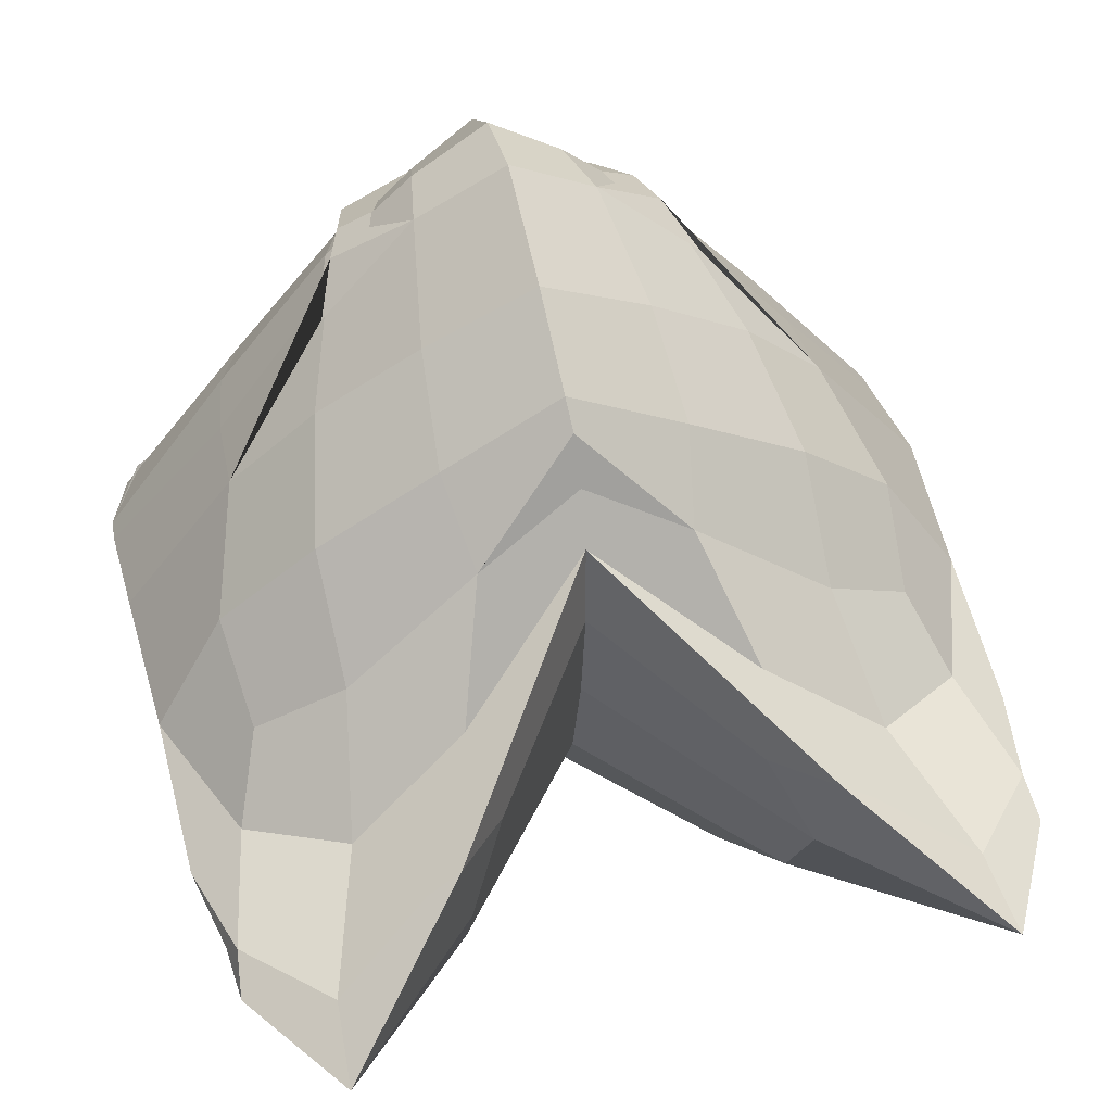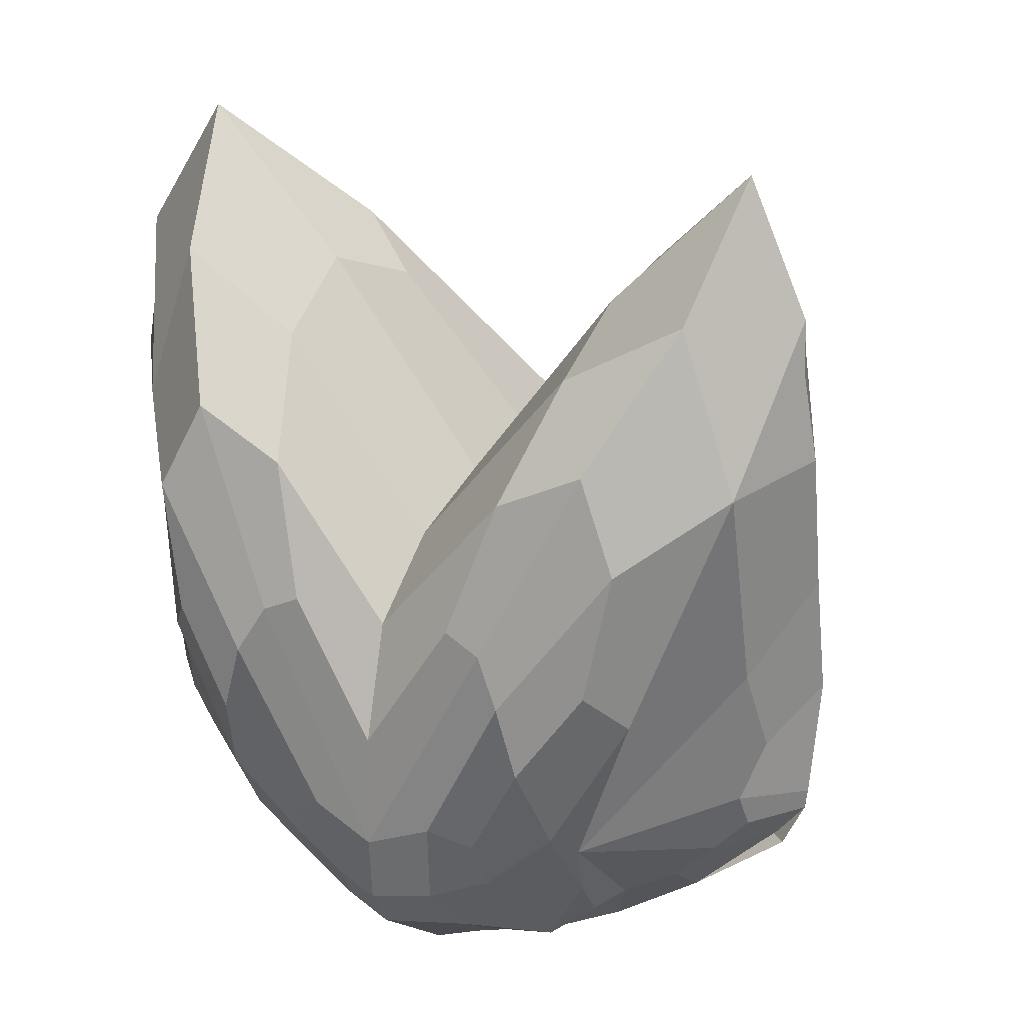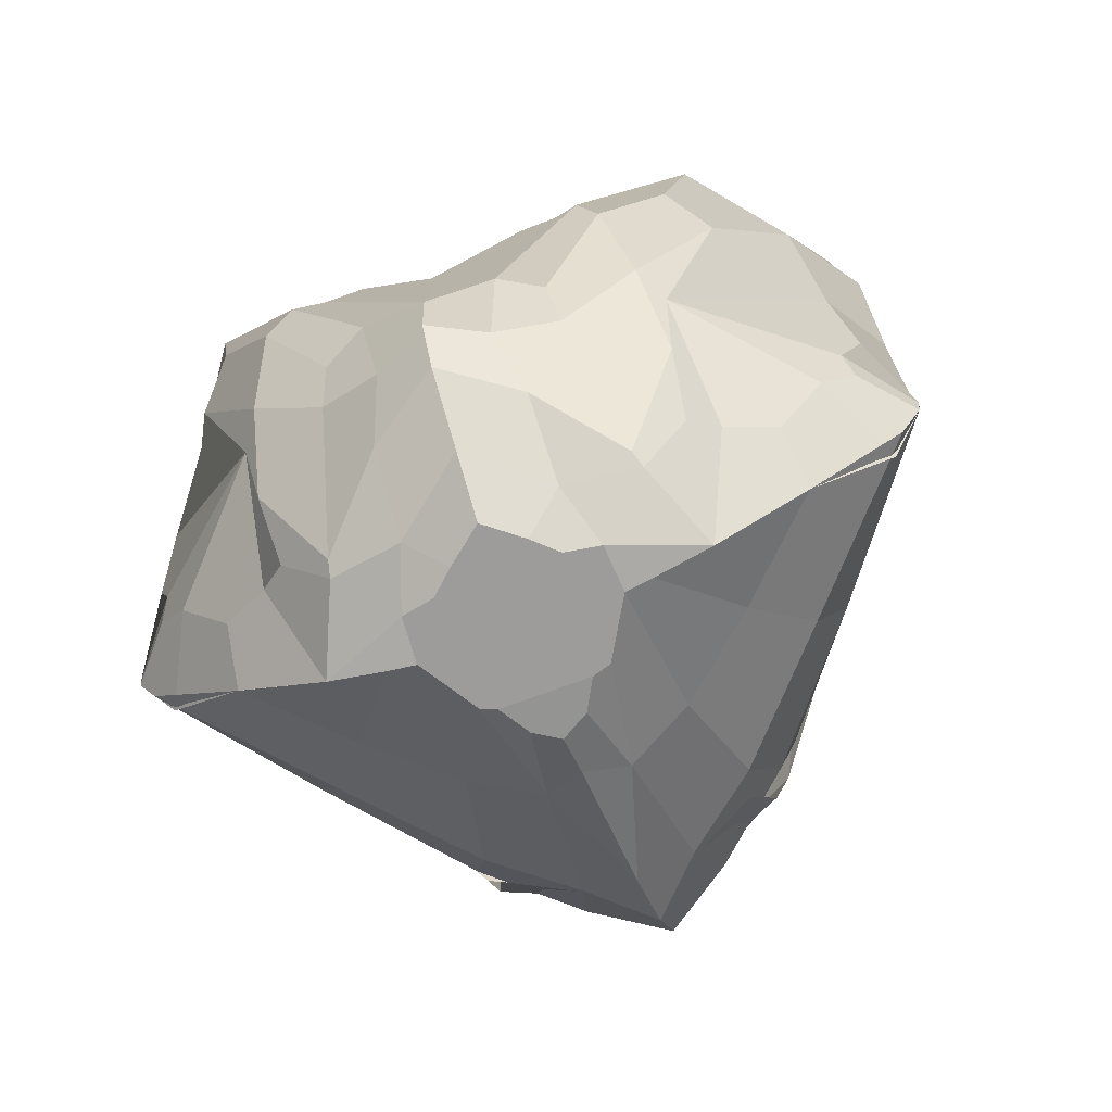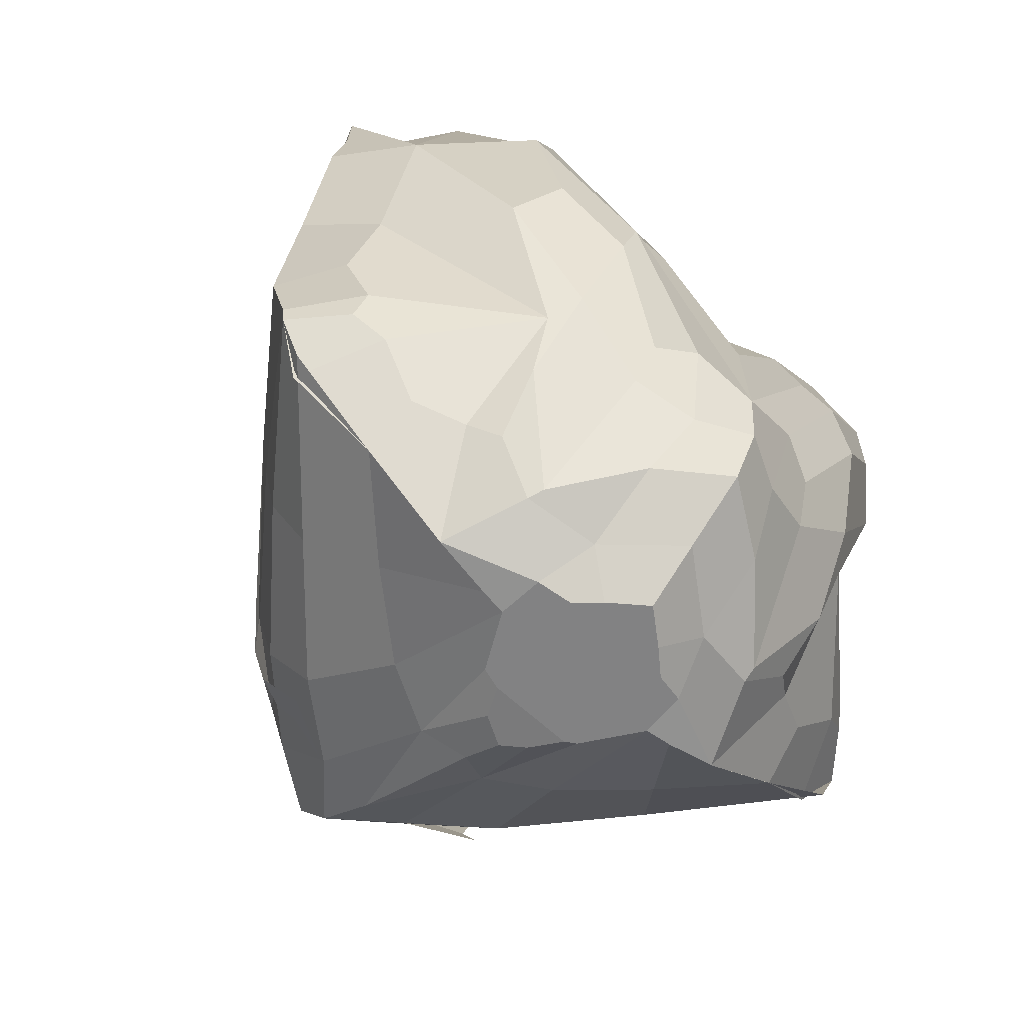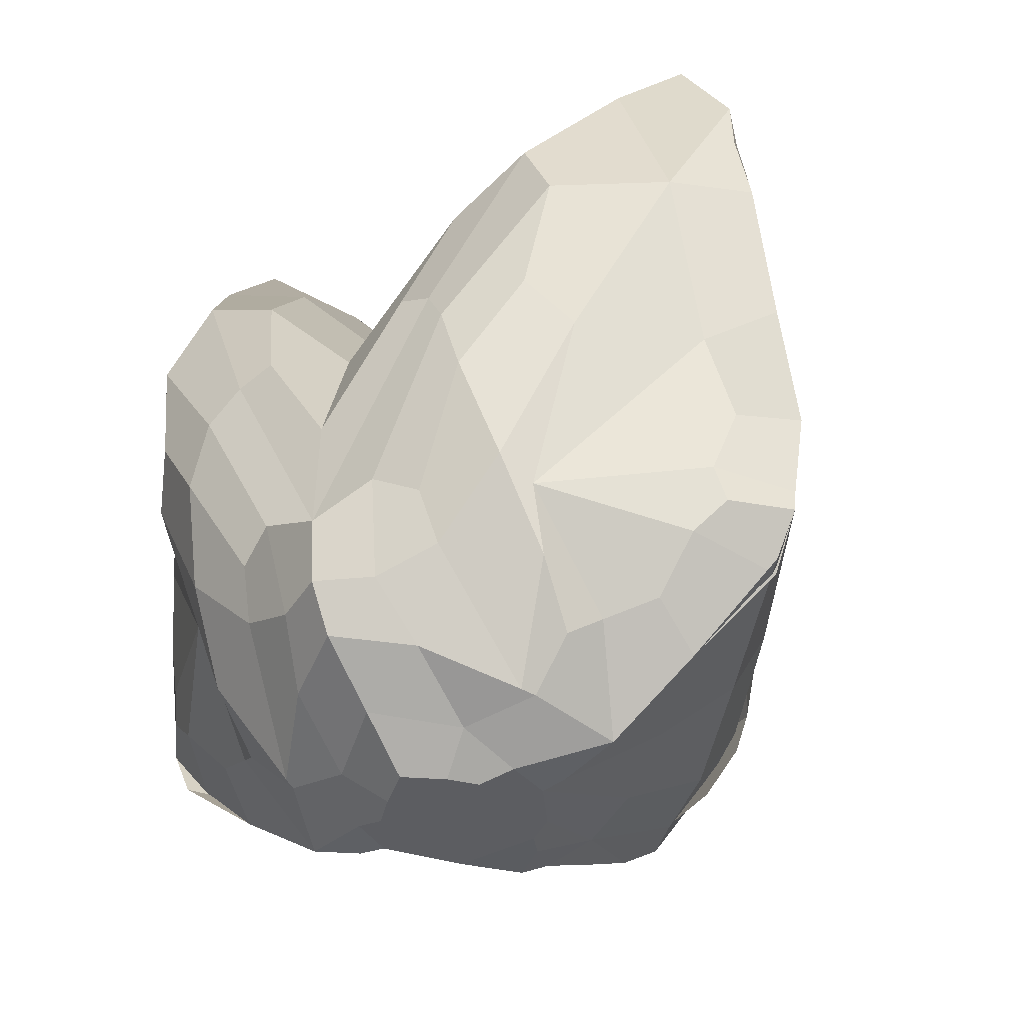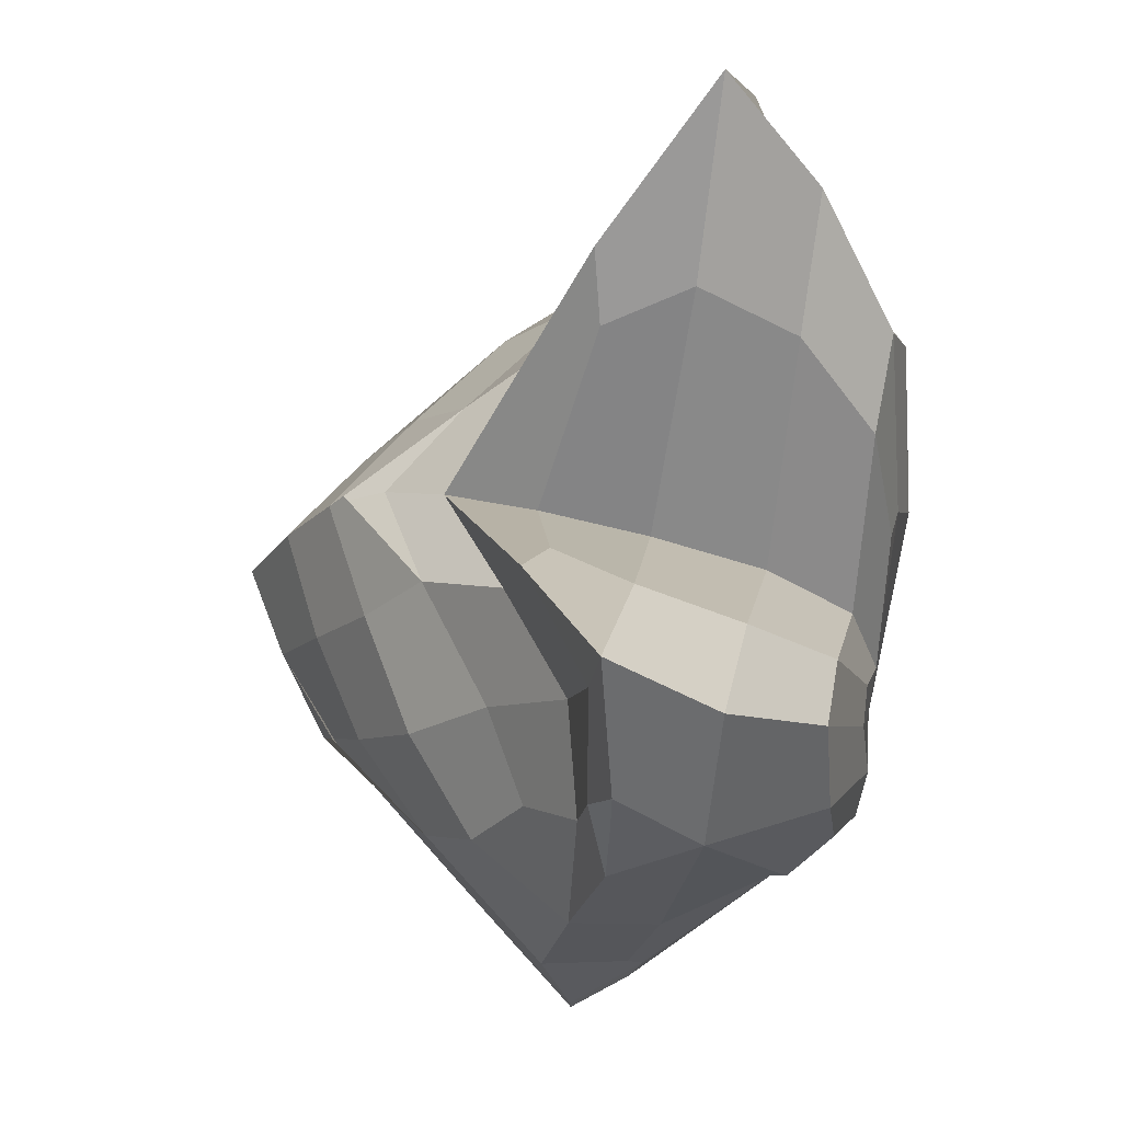
<metadata>
{"format":"obj","ext":"obj","renderer":"f3d","projection":"perspective","resolution":1024,"background":"white","views":[{"elev":48.5,"azim":164.9,"up":"+Z"},{"elev":24.6,"azim":-154.1,"up":"+Y"},{"elev":-71.7,"azim":-159.6,"up":"+Y"},{"elev":-62.3,"azim":136.5,"up":"+Y"},{"elev":-38.8,"azim":-145.8,"up":"+Y"},{"elev":63.5,"azim":101.3,"up":"+Y"}]}
</metadata>
<code>
o Plane
v 0.1924 2.252 1.002
v 0.3261 3.64 0.2071
v 0.8401 3.198 0.1747
v 0.23 2.439 1.029
v 0.1924 2.259 0.9558
v 0.7215 2.258 0.4333
v 0.7225 2.043 -0.1412
v 0.5175 1.939 -0.265
v 0.1091 1.836 0.4796
v 0.5034 1.898 0.2146
v 0.9363 2.273 -0.1355
v 0.2684 3.191 0.5675
v 0.2859 2.737 0.8875
v 0.7714 2.651 0.4691
v 0.5478 3.794 0.179
v 0.9802 2.546 -0.1358
v 0.9923 3.69 -0.01648
v 0.1462 2.071 -0.5968
v 0.511 2.338 -0.5641
v 0.4032 2.788 -0.6875
v 0.2307 2.964 -0.6419
v 0.1966 1.77 -0.2656
v 0.4179 3.603 -0.3044
v 0.9093 3.342 -0.2964
v 0.3854 2.236 0.8602
v 0.3083 2.994 0.7266
v 0.5506 2.704 0.7059
v 0.6131 3.25 0.3156
v 0.1515 2.049 0.8471
v 0.4212 2.246 0.7893
v 0.8668 2.952 0.3117
v 0.7572 2.439 0.4442
v 0.1523 2.069 0.8622
v 0.4838 2.501 0.8139
v 1.058 2.28 0.005678
v 1.045 2.164 0.005286
v 0.675 2.093 0.4286
v 0.6437 2.085 0.3767
v 0.288 1.865 0.3896
v 0.2682 1.863 0.4286
v 0.8494 2.185 -0.1723
v 0.1644 1.722 0.1714
v 0.5907 1.987 -0.2087
v 0.3318 1.704 -0.000176
v 0.7369 1.934 -0.003293
v 0.2328 1.704 0.008011
v 0.37 3.456 0.3199
v 0.4632 3.795 0.2504
v 1.064 2.643 0.08574
v 1.007 3.794 -0.07602
v 0.796 3.915 0.02192
v 0.3353 3.316 -0.5434
v 0.6925 3.199 -0.5895
v 0.7196 2.723 -0.5183
v 0.9399 2.782 -0.2114
v 0.9202 2.369 -0.1707
v 0.3305 1.778 -0.1807
v 0.2497 1.705 -0.115
v 0.1762 2.335 -0.665
v 0.538 2.097 -0.4032
v 0.3932 1.816 -0.2271
v 0.3107 2.137 -0.5512
v 0.7369 1.934 -0.002901
v 0.193 1.91 -0.4684
v 0.4586 2.592 -0.6812
v 0.3316 2.915 -0.6516
v 0.07072 1.705 0.2623
v 0.09524 1.687 -0.1944
v 0.9183 3.376 0.02088
v 1.057 3.404 -0.07601
v 0.4249 2.275 -0.5473
v 0.4307 3.74 -0.02193
v 0.75 3.801 -0.2939
v 1.058 2.28 0.005286
v 0.4677 2.408 0.8039
v 0.03762 2.146 0.9145
v 0.357 2.051 0.6808
v 0.3377 2.044 0.7486
v 0.4255 2.344 0.8641
v 0.9617 2.141 0.05693
v 0.9957 2.145 0.004183
v 1.064 2.338 0.00558
v 0.2542 1.744 0.04509
v 0.2578 1.699 0.00814
v 0.6192 2.983 0.5335
v 1.056 3 0.01474
v 0.675 3.541 0.09334
v 1.014 3.639 -0.07625
v 0.8156 4.142 -0.0083
v 0.5593 2.268 -0.4822
v 0.5781 3.443 -0.5436
v 0.6288 2.843 -0.6231
v 0.3802 1.815 -0.2736
v 0.4872 1.759 -0.007084
v 0.2905 2.282 -0.6123
v 0.1182 1.686 0.1739
v 0.1582 1.677 -0.1395
v -0.1936 2.252 1.002
v -0.3273 3.64 0.2071
v -0.8413 3.198 0.1747
v -0.2312 2.439 1.029
v -0.1936 2.259 0.9558
v -0.7227 2.258 0.4333
v -0.7238 2.043 -0.1412
v -0.5187 1.939 -0.265
v -0.1103 1.836 0.4796
v -0.5046 1.898 0.2146
v -0.9375 2.273 -0.1355
v -0.2696 3.191 0.5675
v -0.2871 2.737 0.8875
v -0.7727 2.651 0.4691
v -0.549 3.794 0.179
v -0.9814 2.546 -0.1358
v -0.9935 3.69 -0.01648
v -0.1474 2.071 -0.5968
v -0.5122 2.338 -0.5641
v -0.4044 2.788 -0.6875
v -0.2319 2.964 -0.6419
v -0.1978 1.77 -0.2656
v -0.4191 3.603 -0.3044
v -0.9105 3.342 -0.2964
v -0.3866 2.236 0.8602
v -0.3095 2.994 0.7266
v -0.000605 2.759 1.041
v -0.5518 2.704 0.7059
v -0.6143 3.25 0.3156
v -0.000605 3.189 0.3087
v -0.1527 2.049 0.8471
v -0.4224 2.246 0.7893
v -0.000605 2.267 1.143
v -0.868 2.952 0.3117
v -0.7584 2.439 0.4442
v -0.1535 2.069 0.8622
v -0.000605 2.282 1.051
v -0.485 2.501 0.8139
v -1.059 2.28 0.005678
v -1.046 2.164 0.005286
v -0.6762 2.093 0.4286
v -0.645 2.085 0.3767
v -0.2893 1.865 0.3896
v -0.000605 1.762 0.4227
v -0.2694 1.863 0.4286
v -0.8506 2.185 -0.1723
v -0.1656 1.722 0.1714
v -0.5919 1.987 -0.2087
v -0.333 1.704 -0.000176
v -0.7382 1.934 -0.003293
v -0.2341 1.704 0.008011
v -0.000605 2.759 1.042
v -0.3713 3.456 0.3199
v -0.4644 3.795 0.2504
v -0.000605 3.137 0.7325
v -1.066 2.643 0.08574
v -1.009 3.794 -0.07602
v -0.7972 3.915 0.02192
v -0.3365 3.316 -0.5434
v -0.6937 3.199 -0.5895
v -0.7208 2.723 -0.5183
v -0.000605 3.077 -0.3215
v -0.9411 2.782 -0.2114
v -0.9214 2.369 -0.1707
v -0.3317 1.778 -0.1807
v -0.2509 1.705 -0.115
v -0.1774 2.335 -0.665
v -0.5392 2.097 -0.4032
v -0.000605 2.071 -0.6717
v -0.3944 1.816 -0.2271
v -0.3119 2.137 -0.5512
v -0.7382 1.934 -0.002901
v -0.1942 1.91 -0.4684
v -0.4598 2.592 -0.6812
v -0.3328 2.915 -0.6516
v -0.000605 2.587 -0.6736
v -0.000605 1.972 0.837
v -0.000605 1.806 -0.4201
v -0.07193 1.705 0.2623
v -0.09645 1.687 -0.1944
v -0.9195 3.376 0.02088
v -1.058 3.404 -0.07601
v -0.4261 2.275 -0.5473
v -0.4319 3.74 -0.02193
v -0.7512 3.801 -0.2939
v -0.000605 3.07 0.8528
v -1.059 2.28 0.005286
v -0.000605 2.103 1.022
v -0.4689 2.408 0.8039
v -0.03883 2.146 0.9145
v -0.3582 2.051 0.6808
v -0.000605 2.471 1.177
v -0.3389 2.044 0.7486
v -0.4267 2.344 0.8641
v -0.963 2.141 0.05693
v -0.9969 2.145 0.004183
v -1.065 2.338 0.00558
v -0.000605 1.678 0.2949
v -0.2554 1.744 0.04509
v -0.259 1.699 0.00814
v -0.000605 3.029 0.8645
v -0.6204 2.983 0.5335
v -0.000605 2.992 0.8998
v -0.000605 3.184 0.5662
v -1.057 3 0.01474
v -0.6762 3.541 0.09334
v -0.000605 3.153 -0.000366
v -1.016 3.639 -0.07625
v -0.8168 4.142 -0.0083
v -0.5605 2.268 -0.4822
v -0.000605 2.907 -0.5732
v -0.5793 3.443 -0.5436
v -0.63 2.843 -0.6231
v -0.3814 1.815 -0.2736
v -0.000605 1.688 -0.2707
v -0.4884 1.759 -0.007084
v -0.000605 2.262 -0.6855
v -0.2917 2.282 -0.6123
v -0.000605 1.863 0.625
v -0.000605 1.944 -0.5954
v -0.1194 1.686 0.1739
v -0.1594 1.677 -0.1395
f 1 130 185 29
f 1 29 77 30
f 1 30 75 4
f 1 4 189 130
f 2 72 204 127
f 2 127 201 48
f 2 48 89 72
f 3 69 87 28
f 3 28 85 31
f 3 31 86 69
f 4 75 34
f 4 34 79
f 5 33 76 134
f 5 134 189 4
f 5 4 79 25
f 5 25 78 33
f 6 30 77 38
f 6 38 81 35
f 6 35 82 32
f 6 32 75 30
f 7 43 90 41
f 7 41 80 45
f 7 45 94 43
f 8 43 94 61
f 8 61 93 60
f 8 60 90 43
f 9 39 77 29
f 9 29 185 174
f 9 174 216 141
f 9 141 195 67
f 9 67 96 42
f 9 42 84 39
f 10 38 77 39
f 10 39 84 44
f 10 44 94 63
f 10 63 81 38
f 11 41 90 56
f 11 56 82 74
f 11 74 80 41
f 12 183 200 26
f 12 26 85 28
f 12 28 87 47
f 12 47 201 152
f 12 152 198 183
f 13 124 189 4
f 13 4 79 27
f 13 27 85 26
f 13 26 200 124
f 14 31 85 27
f 14 27 79 34
f 14 34 75 32
f 14 32 82 49
f 14 49 86 31
f 15 47 87 51
f 15 51 89 48
f 15 48 201 47
f 16 55 86 49
f 16 49 82 56
f 16 56 90 55
f 17 51 87 69
f 17 69 86 70
f 17 70 88 50
f 17 50 89 51
f 18 59 95 62
f 18 62 93 64
f 18 64 217 166
f 18 166 214 59
f 19 60 93 62
f 19 62 95 65
f 19 65 92 54
f 19 54 90 60
f 20 53 92 65
f 20 65 95 59
f 20 59 214 66
f 20 66 91 53
f 21 173 208 52
f 21 52 91 66
f 21 66 214 173
f 22 61 94 58
f 22 58 97 68
f 22 68 212 175
f 22 175 217 64
f 22 64 93 61
f 23 52 208 159
f 23 159 204 72
f 23 72 89 73
f 23 73 91 52
f 24 73 89 50
f 24 50 88 70
f 24 70 86 55
f 24 55 90 54
f 24 54 92 53
f 24 53 91 73
f 98 128 185 130
f 98 129 188 128
f 98 101 186 129
f 98 130 189 101
f 99 127 204 181
f 99 151 201 127
f 99 181 206 151
f 100 126 203 178
f 100 131 199 126
f 100 178 202 131
f 101 135 186
f 101 191 135
f 102 134 187 133
f 102 101 189 134
f 102 122 191 101
f 102 133 190 122
f 103 139 188 129
f 103 136 193 139
f 103 132 194 136
f 103 129 186 132
f 104 143 207 145
f 104 147 192 143
f 104 145 213 147
f 105 167 213 145
f 105 165 211 167
f 105 145 207 165
f 106 128 188 140
f 106 174 185 128
f 106 141 216 174
f 106 176 195 141
f 106 144 218 176
f 106 140 197 144
f 107 140 188 139
f 107 146 197 140
f 107 169 213 146
f 107 139 193 169
f 108 161 207 143
f 108 184 194 161
f 108 143 192 184
f 109 123 200 183
f 109 126 199 123
f 109 150 203 126
f 109 152 201 150
f 109 183 198 152
f 110 101 189 124
f 110 125 191 101
f 110 123 199 125
f 110 124 200 123
f 111 125 199 131
f 111 135 191 125
f 111 132 186 135
f 111 153 194 132
f 111 131 202 153
f 112 155 203 150
f 112 151 206 155
f 112 150 201 151
f 113 153 202 160
f 113 161 194 153
f 113 160 207 161
f 114 178 203 155
f 114 179 202 178
f 114 154 205 179
f 114 155 206 154
f 115 168 215 164
f 115 170 211 168
f 115 166 217 170
f 115 164 214 166
f 116 168 211 165
f 116 171 215 168
f 116 158 210 171
f 116 165 207 158
f 117 171 210 157
f 117 164 215 171
f 117 172 214 164
f 117 157 209 172
f 118 156 208 173
f 118 172 209 156
f 118 173 214 172
f 119 163 213 167
f 119 177 219 163
f 119 175 212 177
f 119 170 217 175
f 119 167 211 170
f 120 159 208 156
f 120 181 204 159
f 120 182 206 181
f 120 156 209 182
f 121 154 206 182
f 121 179 205 154
f 121 160 202 179
f 121 158 207 160
f 121 157 210 158
f 121 182 209 157
f 195 176 218 96 67
f 96 218 144 197 163 219 177 212 68 97 58 84 42
f 44 84 197 146 213 163 58 94
l 81 36
l 36 80
l 80 37
l 37 78
l 83 40
l 40 78
l 84 46
l 46 83
l 189 149
l 149 198
l 83 57
l 57 93
l 95 71
l 71 90
l 193 137
l 137 192
l 192 138
l 138 190
l 196 142
l 142 190
l 197 148
l 148 196
l 196 162
l 162 211
l 215 180
l 180 207

</code>
